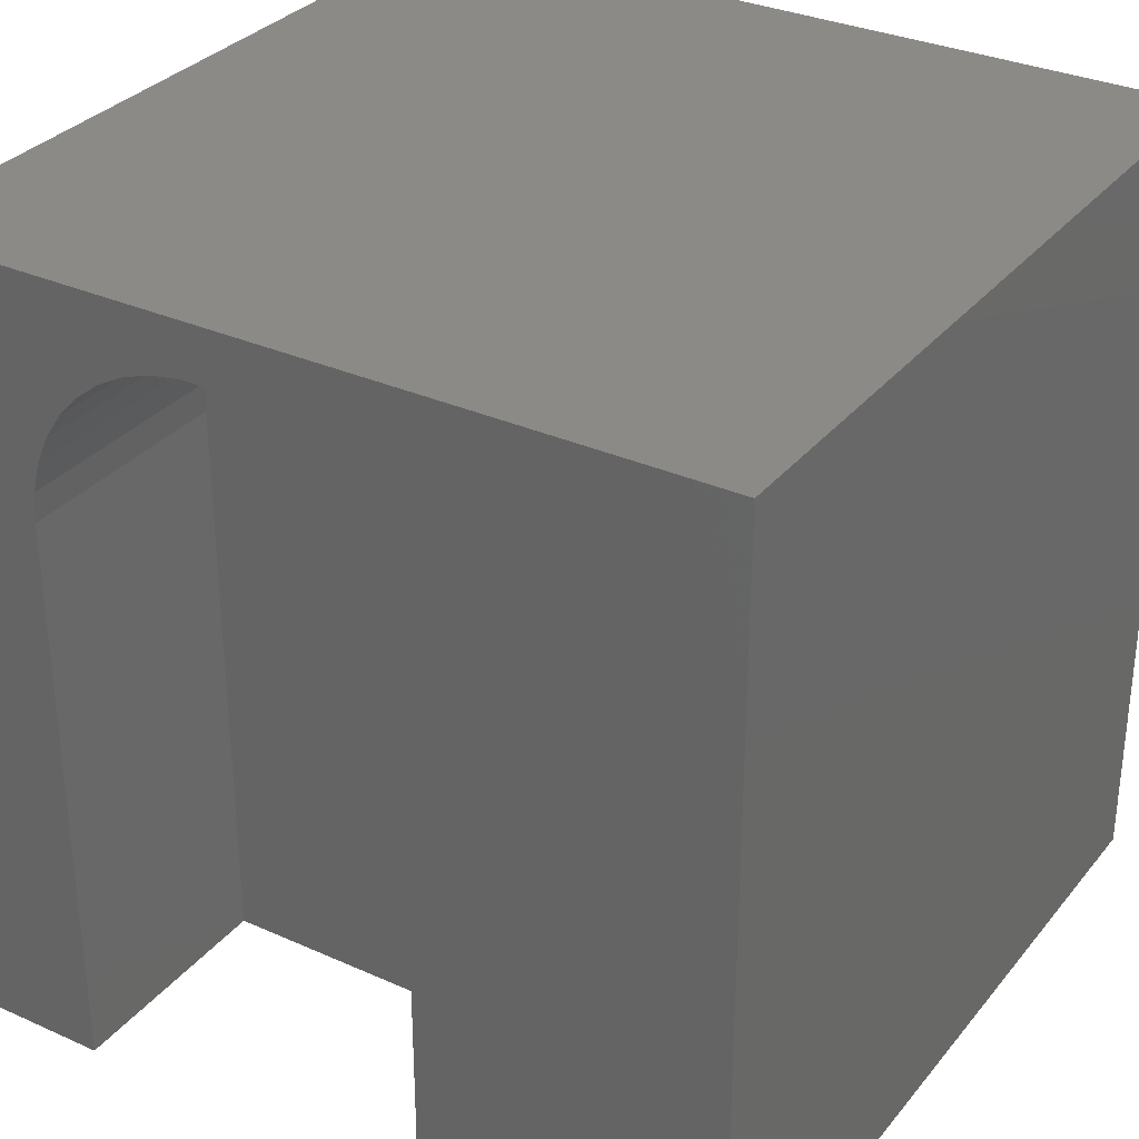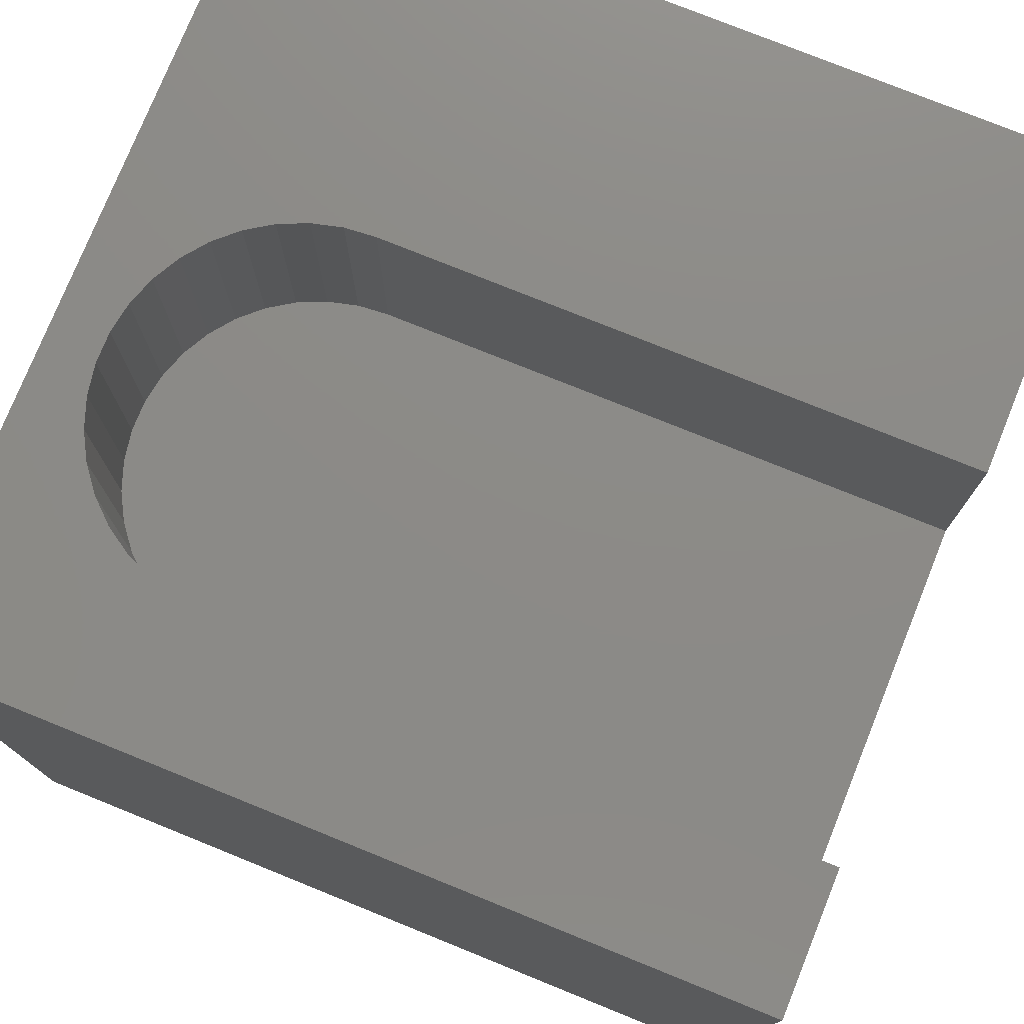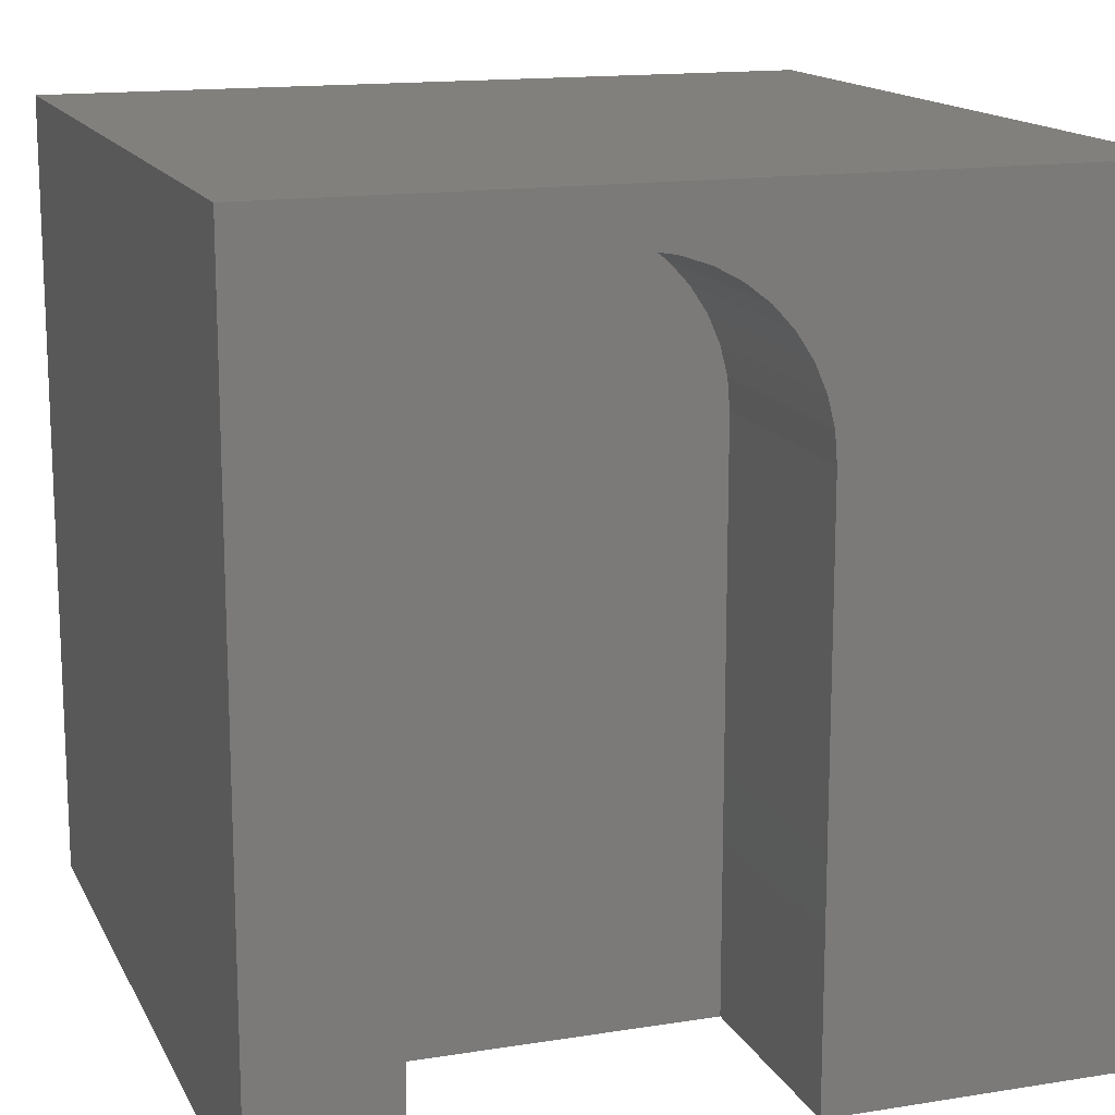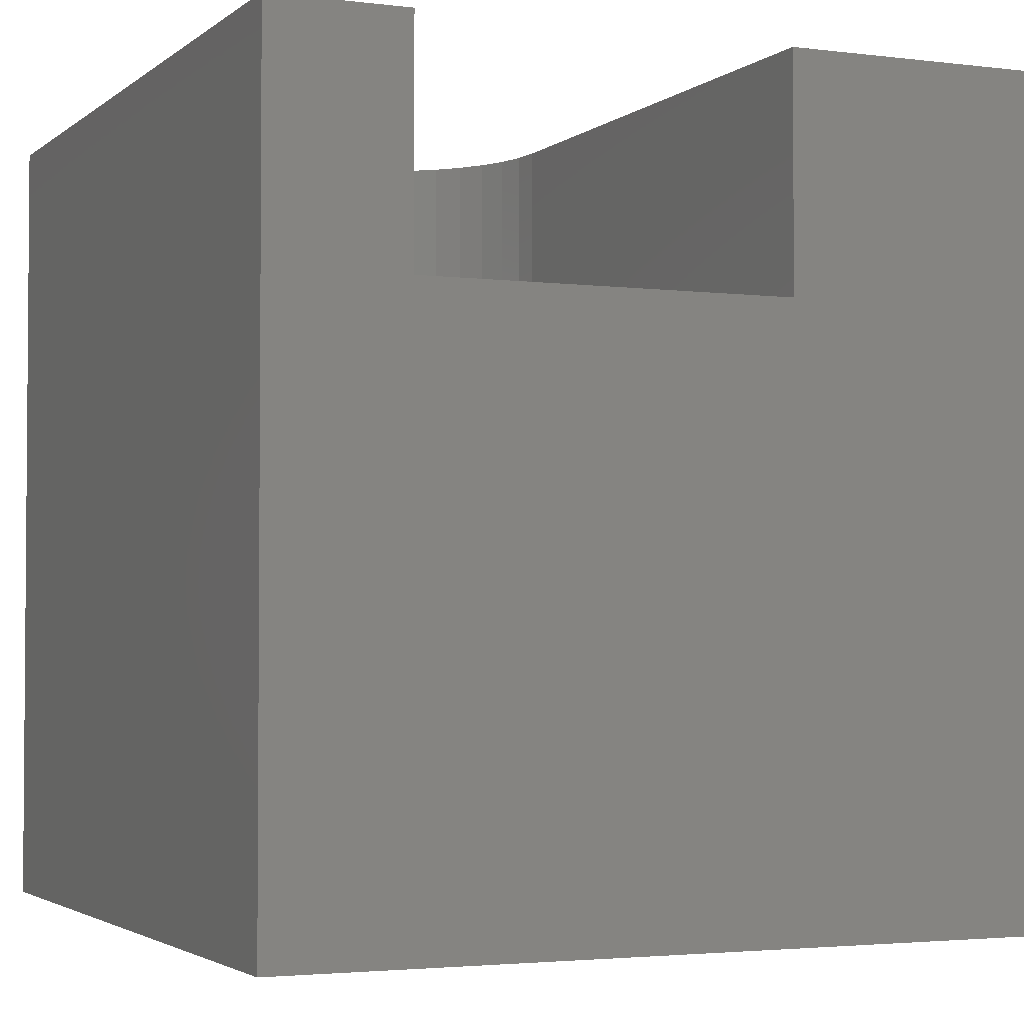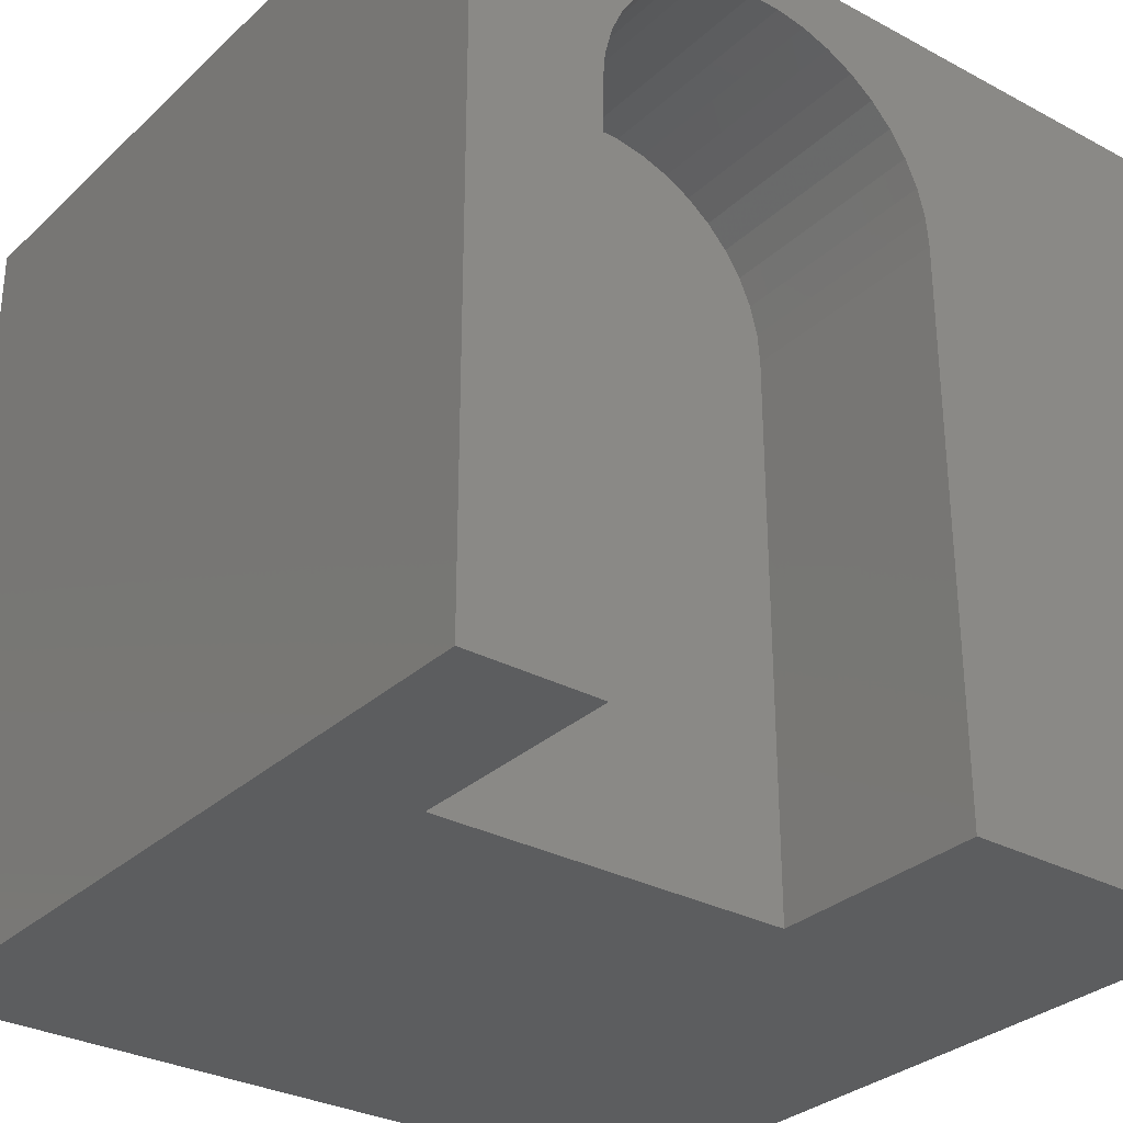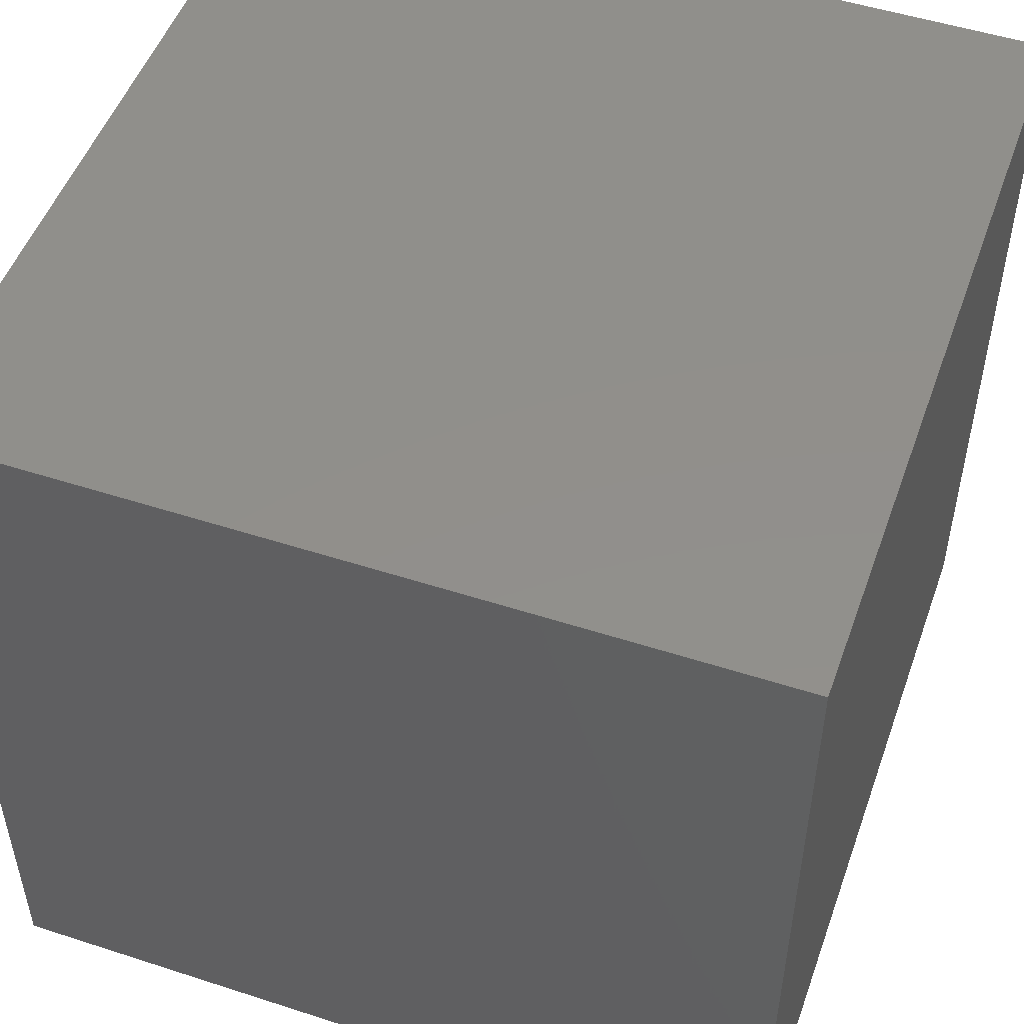
<metadata>
{"format":"stl","ext":"stl","renderer":"f3d","projection":"perspective","resolution":1024,"background":"white","views":[{"elev":31.9,"azim":32.2,"up":"+Y"},{"elev":76.8,"azim":-68.0,"up":"+Z"},{"elev":14.9,"azim":-19.0,"up":"+Y"},{"elev":-2.8,"azim":-23.8,"up":"+Z"},{"elev":-30.7,"azim":-37.6,"up":"+Y"},{"elev":50.8,"azim":-160.5,"up":"+Y"}]}
</metadata>
<code>
# stl→obj: 52 verts, 100 faces
v 0 10 10
v 0 10 0
v 0 0 10
v 0 0 0
v 1.71 7.466 10
v 1.802 7.83 10
v 1.952 8.173 10
v 2.157 8.487 10
v 2.411 8.763 10
v 2.707 8.994 10
v 3.037 9.172 10
v 3.392 9.294 10
v 4.862 9.172 10
v 5.191 8.994 10
v 10 10 10
v 5.487 8.763 10
v 1.679 0 10
v 1.679 7.093 10
v 5.741 8.487 10
v 5.947 8.173 10
v 6.097 7.83 10
v 3.762 9.356 10
v 4.137 9.356 10
v 4.507 9.294 10
v 6.22 0 10
v 10 0 10
v 6.22 7.093 10
v 6.189 7.466 10
v 10 10 0
v 10 0 0
v 1.679 0 7.187
v 6.22 0 7.187
v 1.679 7.093 7.187
v 6.22 7.093 7.187
v 6.189 7.466 7.187
v 6.097 7.83 7.187
v 5.947 8.173 7.187
v 5.741 8.487 7.187
v 5.487 8.763 7.187
v 5.191 8.994 7.187
v 4.862 9.172 7.187
v 4.507 9.294 7.187
v 4.137 9.356 7.187
v 3.762 9.356 7.187
v 3.392 9.294 7.187
v 3.037 9.172 7.187
v 2.707 8.994 7.187
v 2.411 8.763 7.187
v 2.157 8.487 7.187
v 1.952 8.173 7.187
v 1.802 7.83 7.187
v 1.71 7.466 7.187
f 1 2 3
f 3 2 4
f 1 5 6
f 6 7 1
f 1 7 8
f 1 8 9
f 9 10 1
f 1 10 11
f 1 11 12
f 13 14 15
f 15 14 16
f 3 17 1
f 1 17 18
f 1 18 5
f 16 19 15
f 15 19 20
f 15 20 21
f 12 22 1
f 1 22 23
f 1 23 15
f 15 23 24
f 15 24 13
f 25 26 27
f 27 26 15
f 27 15 28
f 28 15 21
f 29 15 30
f 30 15 26
f 2 29 4
f 4 29 30
f 15 29 1
f 1 29 2
f 17 3 31
f 31 3 4
f 31 4 32
f 32 4 30
f 32 30 25
f 25 30 26
f 31 33 17
f 17 33 18
f 34 27 28
f 34 28 35
f 35 28 21
f 35 21 36
f 36 21 20
f 36 20 37
f 37 20 19
f 37 19 38
f 38 19 16
f 38 16 39
f 39 16 14
f 39 14 40
f 40 14 13
f 40 13 41
f 41 13 24
f 41 24 42
f 42 24 23
f 42 23 43
f 43 23 22
f 43 22 44
f 44 22 12
f 44 12 45
f 45 12 11
f 45 11 46
f 46 11 10
f 46 10 47
f 47 10 9
f 47 9 48
f 48 9 8
f 48 8 49
f 49 8 7
f 49 7 50
f 50 7 6
f 50 6 51
f 51 6 5
f 51 5 52
f 52 5 18
f 52 18 33
f 34 32 27
f 27 32 25
f 31 32 33
f 33 32 34
f 33 34 52
f 40 41 34
f 46 34 45
f 45 34 44
f 46 47 34
f 34 47 48
f 34 48 49
f 37 38 36
f 36 38 35
f 35 38 34
f 34 38 39
f 34 39 40
f 41 42 34
f 34 42 43
f 34 43 44
f 49 50 34
f 34 50 51
f 34 51 52

</code>
